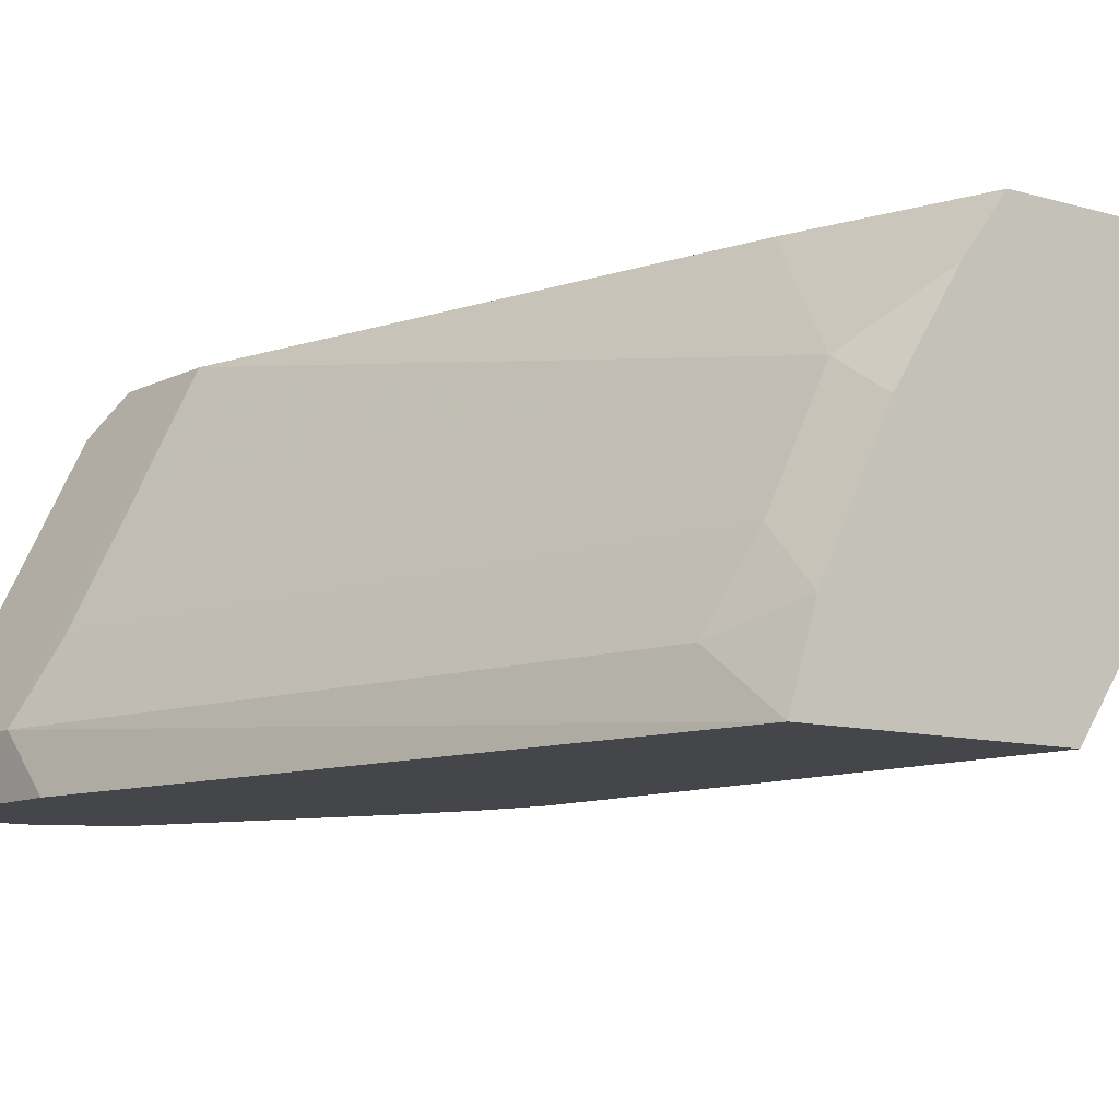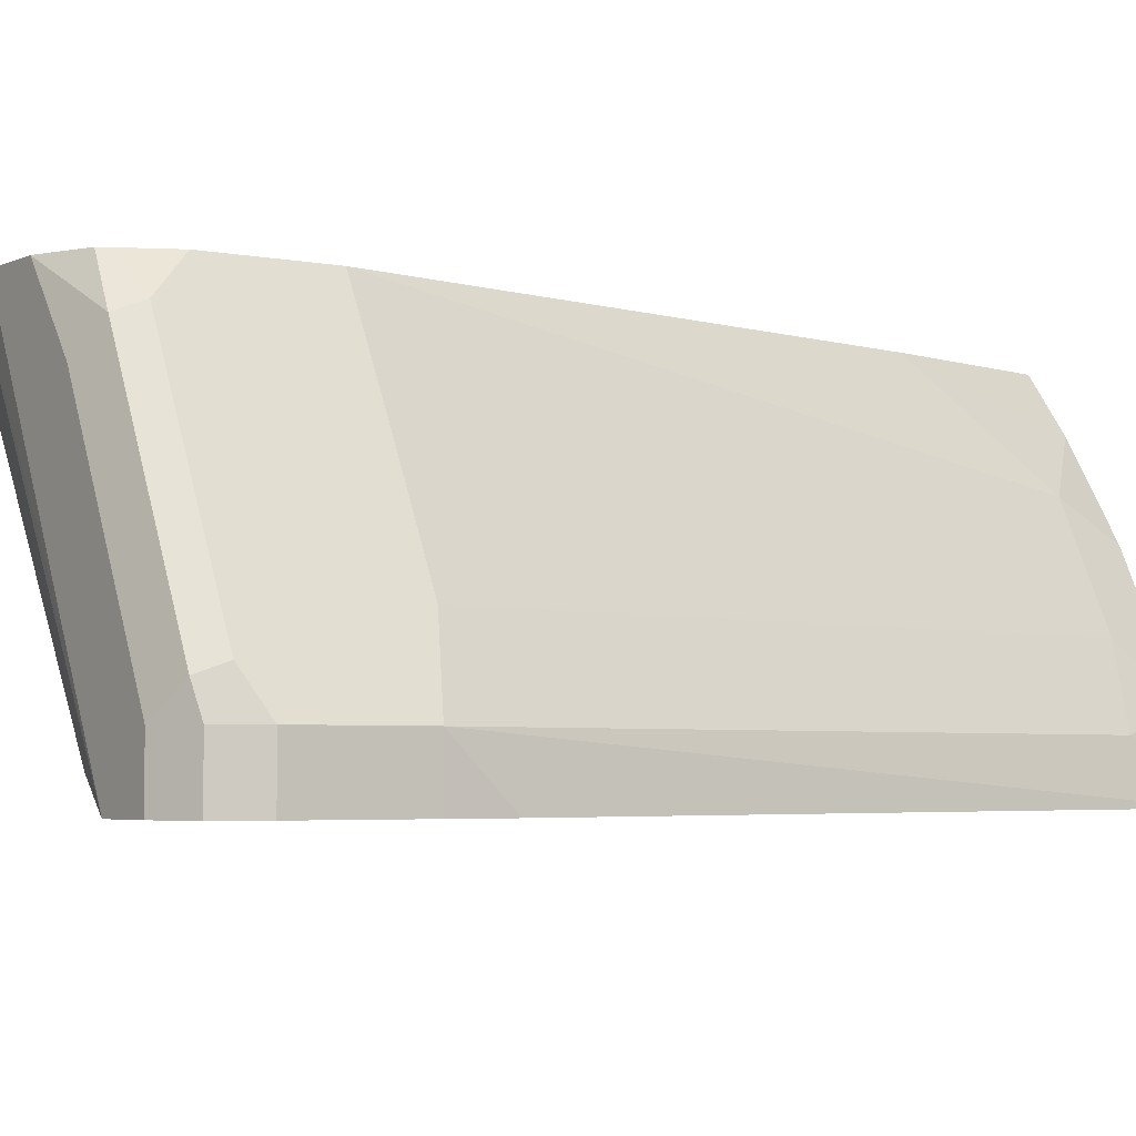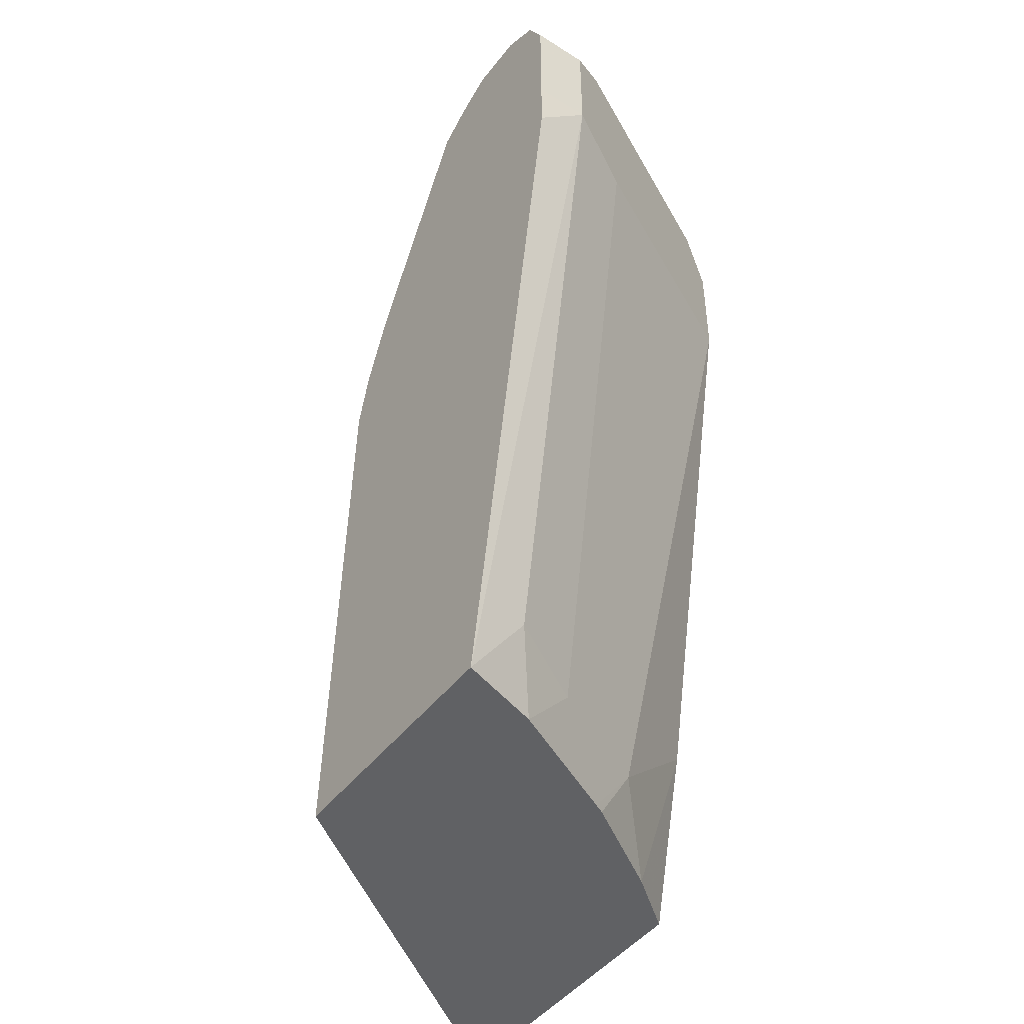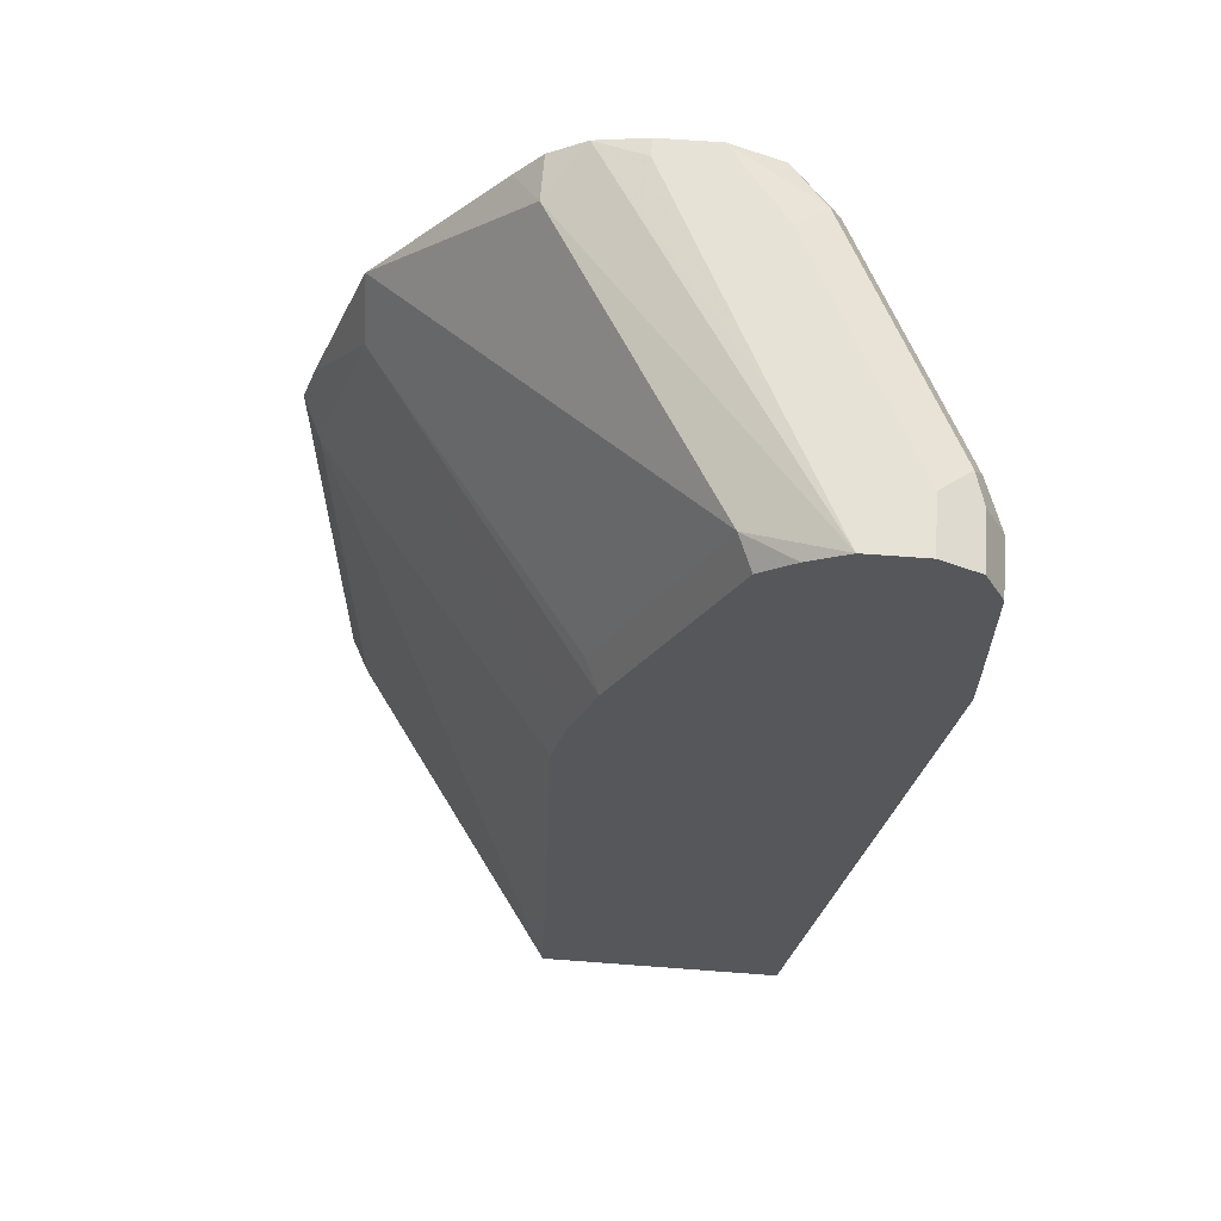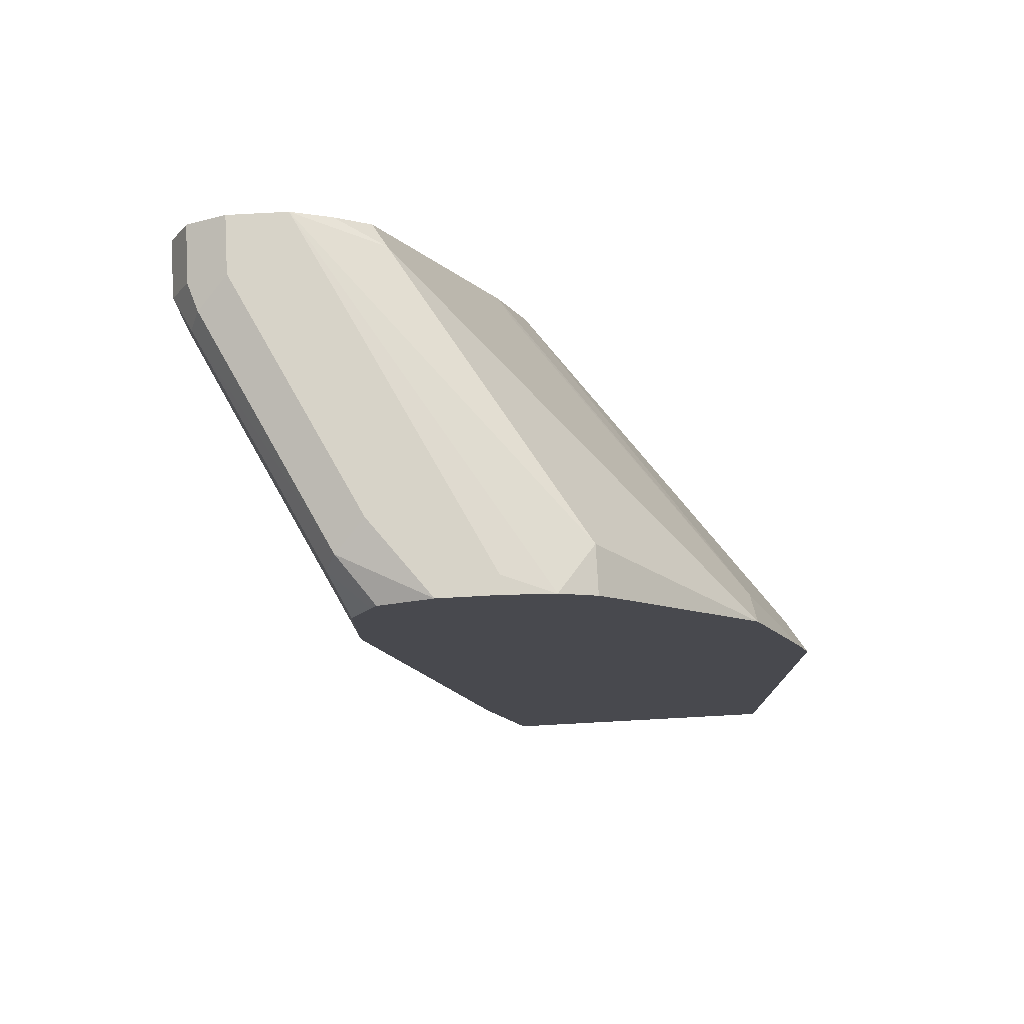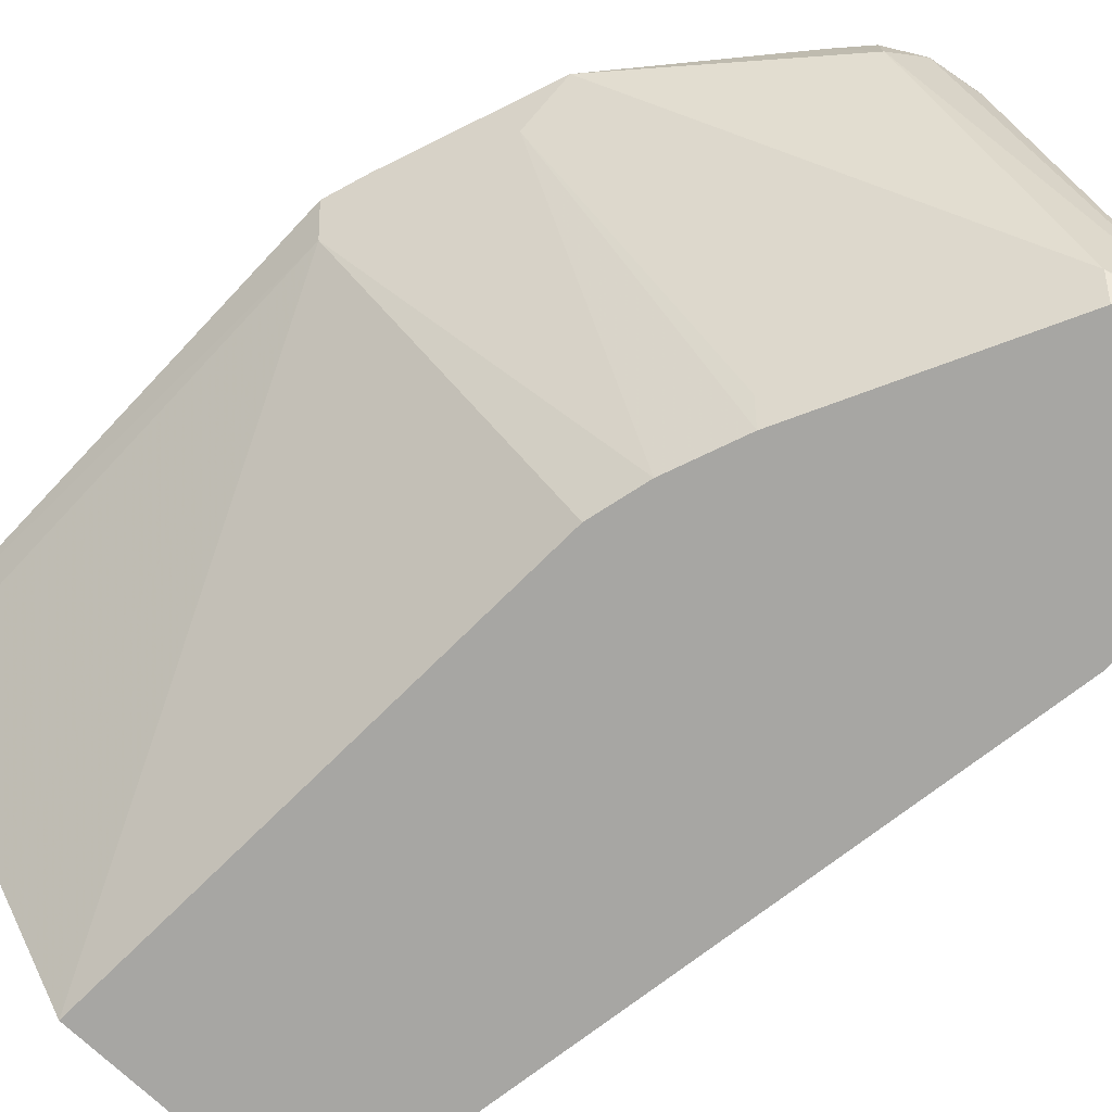
<metadata>
{"format":"obj","ext":"obj","renderer":"f3d","projection":"perspective","resolution":1024,"background":"white","views":[{"elev":-9.7,"azim":-37.4,"up":"+Z"},{"elev":-3.8,"azim":-124.1,"up":"+Z"},{"elev":-46.8,"azim":-125.7,"up":"+Y"},{"elev":62.9,"azim":-175.6,"up":"+Y"},{"elev":77.1,"azim":-3.1,"up":"+Y"},{"elev":-74.1,"azim":136.8,"up":"+Z"}]}
</metadata>
<code>
v -0.4368 -0.2087 0.5136
v -0.6393 -0.2087 0.5136
v -0.4501 -0.2087 0.4887
v -0.4501 0.1286 0.4887
v -0.4376 0.141 0.5136
v -0.6687 -0.2087 0.4758
v -0.6689 -0.09015 0.5136
v -0.6035 -0.2087 0.2708
v -0.6169 0.1535 0.2708
v -0.6266 0.1921 0.2708
v -0.4887 0.2443 0.4887
v -0.4473 0.1699 0.5136
v -0.7102 -0.2087 0.412
v -0.6691 -0.08916 0.5136
v -0.7072 -0.1671 0.4372
v -0.7712 -0.2087 0.2708
v -0.6458 0.2415 0.2708
v -0.6366 0.2507 0.2894
v -0.4895 0.2821 0.5136
v -0.7137 -0.2087 0.4051
v -0.7462 0.2966 0.5136
v -0.7458 -0.1671 0.3601
v -0.7844 0.2957 0.4372
v -0.8486 0.2702 0.2708
v -0.754 -0.2087 0.3245
v -0.7716 -0.1543 0.3087
v -0.8487 0.3086 0.3087
v -0.7229 0.3958 0.2708
v -0.7137 0.405 0.2894
v -0.598 0.405 0.4822
v -0.5795 0.385 0.5136
v -0.7523 -0.2087 0.3279
v -0.7462 0.3737 0.5136
v -0.7587 0.3214 0.4887
v -0.8101 0.3086 0.3858
v -0.823 0.2957 0.3601
v -0.8487 0.3086 0.2708
v -0.8487 0.3858 0.3087
v -0.7458 0.4115 0.2708
v -0.7716 0.4244 0.2708
v -0.6226 0.419 0.5136
v -0.598 0.405 0.5136
v -0.733 0.4024 0.5136
v -0.7587 0.3986 0.4887
v -0.8101 0.3858 0.3858
v -0.8487 0.3858 0.2708
v -0.8359 0.3986 0.3344
v -0.8359 0.4115 0.3087
v -0.733 0.4244 0.3472
v -0.8101 0.4244 0.2708
v -0.6558 0.4244 0.5015
v -0.6558 0.4244 0.5136
v -0.729 0.4104 0.5136
v -0.7523 0.4147 0.4822
v -0.8359 0.4115 0.2708
v -0.8294 0.4147 0.3279
v -0.8101 0.4244 0.3087
v -0.6944 0.4244 0.5136
v -0.733 0.4244 0.4629
v -0.7716 0.4244 0.3858
f 26 36 27
f 27 35 45
f 27 45 38
f 27 38 46
f 29 39 40
f 28 39 29
f 29 40 30
f 30 40 41
f 24 27 37
f 30 41 42
f 27 46 37
f 23 27 36
f 19 30 31
f 22 36 26
f 22 25 32
f 22 26 25
f 21 35 23
f 21 34 35
f 21 44 34
f 21 33 44
f 19 29 30
f 18 29 19
f 17 29 18
f 17 28 29
f 30 42 31
f 23 35 27
f 33 43 44
f 44 53 54
f 34 45 35
f 54 59 60
f 54 58 59
f 53 58 54
f 48 50 55
f 48 57 50
f 48 56 57
f 47 56 48
f 47 54 56
f 44 54 47
f 16 27 24
f 43 53 44
f 41 51 52
f 34 44 45
f 41 49 51
f 40 52 51
f 40 58 52
f 40 59 58
f 40 60 59
f 40 57 60
f 40 50 57
f 40 49 41
f 38 55 46
f 38 48 55
f 38 47 48
f 38 44 47
f 38 45 44
f 40 51 49
f 16 26 27
f 8 55 50
f 15 36 22
f 1 7 2
f 1 14 7
f 1 21 14
f 1 33 21
f 1 43 33
f 1 53 43
f 1 58 53
f 1 52 58
f 1 41 52
f 1 42 41
f 1 31 42
f 1 19 31
f 1 12 19
f 1 5 12
f 1 4 5
f 1 3 4
f 1 8 3
f 1 16 8
f 1 25 16
f 1 32 25
f 1 20 32
f 1 13 20
f 1 6 13
f 1 2 6
f 54 60 57
f 2 7 6
f 3 8 4
f 4 9 10
f 4 10 11
f 15 23 36
f 15 21 23
f 15 32 20
f 15 22 32
f 14 21 15
f 13 15 20
f 11 19 12
f 11 18 19
f 11 17 18
f 10 17 11
f 8 10 9
f 8 17 10
f 16 25 26
f 8 28 17
f 8 40 39
f 8 50 40
f 8 46 55
f 8 37 46
f 8 24 37
f 8 16 24
f 6 15 13
f 6 14 15
f 6 7 14
f 5 11 12
f 4 8 9
f 4 11 5
f 8 39 28
f 54 57 56

</code>
